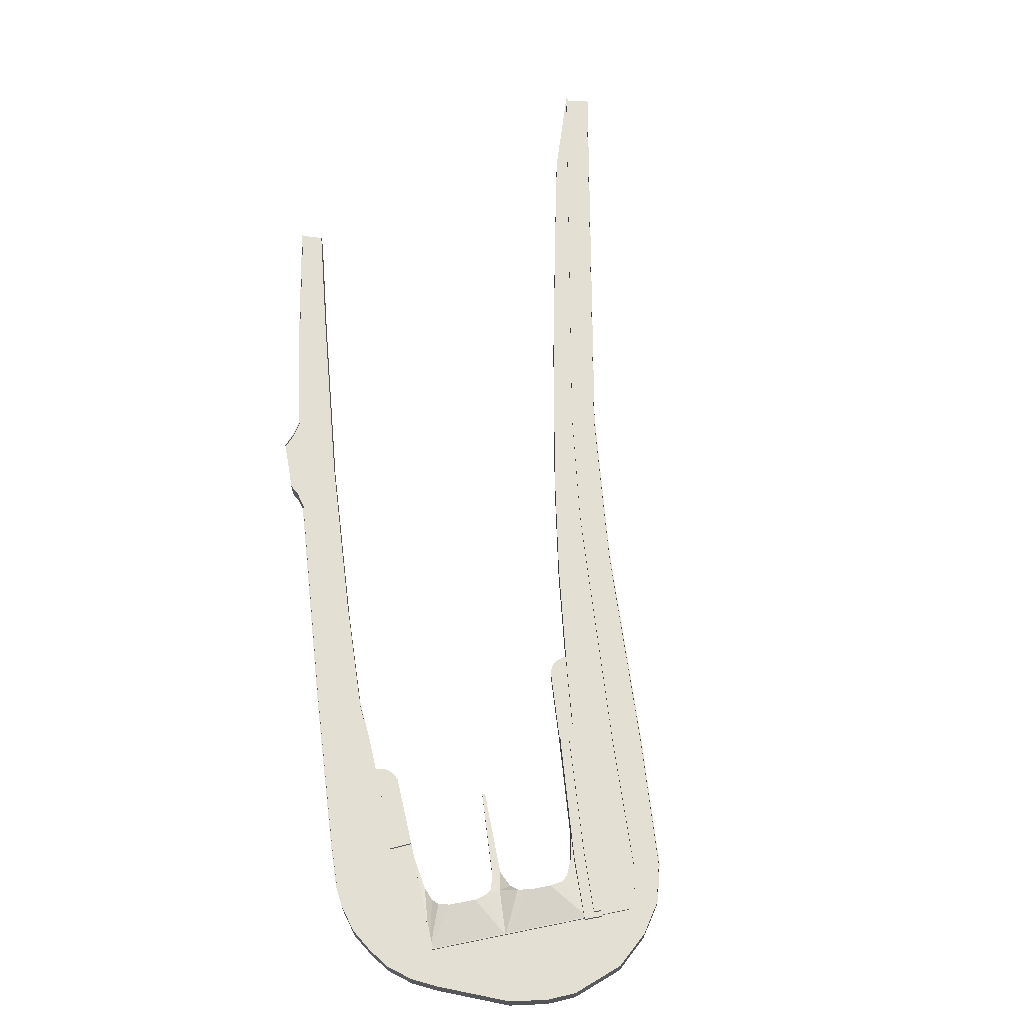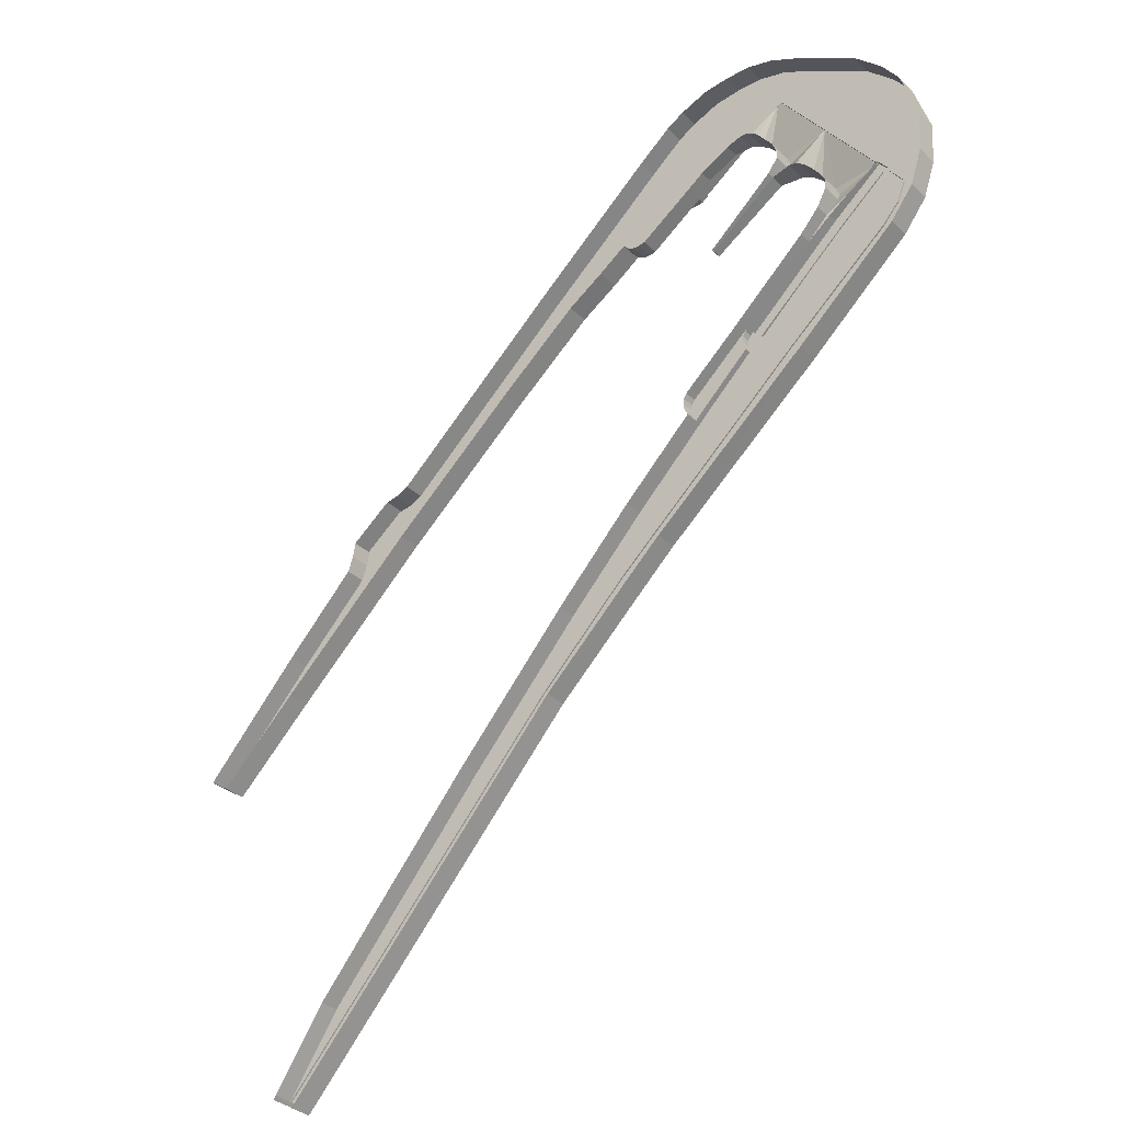
<metadata>
{"format":"obj","ext":"obj","renderer":"f3d","projection":"perspective","resolution":1024,"background":"white","views":[{"elev":66.8,"azim":-138.8,"up":"+Z"},{"elev":-32.7,"azim":-142.5,"up":"+Y"}]}
</metadata>
<code>
v -4979 -4.892e+04 3.525
v -4980 -4.892e+04 3.525
v -4985 -4.892e+04 3.525
v -4979 -4.892e+04 3.524
v -4981 -4.892e+04 3.526
v -4979 -4.893e+04 3.523
v -4980 -4.893e+04 3.523
v -4981 -4.893e+04 3.523
v -4979 -4.892e+04 0.3097
v -4979 -4.892e+04 0.3089
v -4979 -4.893e+04 0.3083
v -4980 -4.893e+04 0.308
v -4980 -4.893e+04 0.3079
v -4980 -4.893e+04 2.633
v -4981 -4.893e+04 2.633
v -4985 -4.892e+04 2.635
v -4981 -4.892e+04 0.311
v -4980 -4.892e+04 0.3105
v -4964 -4.885e+04 2.162
v -4964 -4.885e+04 2.162
v -4964 -4.885e+04 2.162
v -4964 -4.885e+04 2.162
v -4962 -4.885e+04 2.161
v -4943 -4.887e+04 2.153
v -4960 -4.885e+04 2.161
v -4942 -4.886e+04 2.156
v -4953 -4.885e+04 2.161
v -4955 -4.885e+04 2.16
v -4934 -4.886e+04 2.153
v -4936 -4.886e+04 2.152
v -4957 -4.885e+04 2.16
v -4938 -4.887e+04 2.152
v -4941 -4.887e+04 2.153
v -4936 -4.886e+04 -4.511
v -4934 -4.886e+04 -4.51
v -4938 -4.887e+04 -4.511
v -4941 -4.887e+04 -4.51
v -4943 -4.887e+04 -4.51
v -4964 -4.885e+04 -4.501
v -4964 -4.885e+04 -4.501
v -4957 -4.885e+04 4.38
v -4955 -4.885e+04 4.38
v -4960 -4.884e+04 4.384
v -4960 -4.885e+04 4.381
v -4952 -4.885e+04 4.381
v -4962 -4.885e+04 4.381
v -4965 -4.885e+04 4.382
v -4953 -4.885e+04 3.931
v -4952 -4.885e+04 2.931
v -4953 -4.885e+04 3.931
v -4953 -4.885e+04 2.931
v -4964 -4.885e+04 3.932
v -4965 -4.885e+04 3.932
v -4960 -4.884e+04 2.934
v -4965 -4.885e+04 3.932
v -4965 -4.885e+04 2.932
v -4789 -4.915e+04 2.807
v -4893 -4.903e+04 2.86
v -4795 -4.915e+04 2.806
v -5042 -4.891e+04 2.926
v -5041 -4.889e+04 2.93
v -5050 -4.889e+04 2.931
v -5035 -4.89e+04 2.927
v -5004 -4.894e+04 2.908
v -4783 -4.899e+04 2.855
v -4754 -4.902e+04 2.842
v -4747 -4.902e+04 2.842
v -5044 -4.889e+04 2.933
v -5054 -4.888e+04 2.936
v -4783 -4.898e+04 2.86
v -5038 -4.888e+04 2.936
v -5055 -4.887e+04 2.942
v -4900 -4.903e+04 2.859
v -4925 -4.9e+04 2.875
v -4932 -4.9e+04 2.874
v -4946 -4.899e+04 2.881
v -4997 -4.893e+04 2.909
v -4939 -4.898e+04 2.882
v -4955 -4.882e+04 2.942
v -4942 -4.883e+04 2.936
v -4826 -4.893e+04 2.883
v -4811 -4.894e+04 2.877
v -4826 -4.893e+04 2.883
v -4809 -4.895e+04 2.873
v -5049 -4.885e+04 2.948
v -5034 -4.887e+04 2.937
v -4961 -4.881e+04 2.944
v -4898 -4.887e+04 2.915
v -4923 -4.887e+04 2.918
v -4811 -4.895e+04 2.875
v -4833 -4.895e+04 2.878
v -5043 -4.884e+04 2.95
v -4971 -4.881e+04 2.947
v -4880 -4.89e+04 2.9
v -4835 -4.893e+04 2.886
v -5033 -4.883e+04 2.951
v -4998 -4.882e+04 2.947
v -4981 -4.881e+04 2.95
v -4830 -4.893e+04 2.884
v -5009 -4.882e+04 2.952
v -4990 -4.881e+04 2.951
v -5000 -4.881e+04 2.952
v -4910 -4.888e+04 2.913
v -4941 -4.886e+04 2.926
v -5034 -4.887e+04 2.936
v -5038 -4.888e+04 2.935
v -4754 -4.902e+04 3.842
v -4784 -4.899e+04 3.855
v -4784 -4.899e+04 -4.578
v -4754 -4.902e+04 -4.591
v -4833 -4.895e+04 3.878
v -4833 -4.895e+04 -4.555
v -4880 -4.89e+04 3.9
v -4880 -4.89e+04 -4.533
v -4910 -4.888e+04 3.913
v -4910 -4.888e+04 -4.52
v -4923 -4.887e+04 3.918
v -4923 -4.887e+04 -4.515
v -4942 -4.886e+04 3.926
v -4968 -4.885e+04 -4.499
v -4968 -4.885e+04 0.4015
v -4998 -4.882e+04 2.556
v -4998 -4.883e+04 2.666
v -4998 -4.882e+04 3.947
v -4964 -4.885e+04 3.932
v -4989 -4.883e+04 1.803
v -4994 -4.883e+04 2.524
v -4996 -4.883e+04 2.865
v -4997 -4.883e+04 2.831
v -4788 -4.915e+04 2.532
v -4788 -4.915e+04 3.807
v -4789 -4.915e+04 2.532
v -4789 -4.915e+04 -4.626
v -4796 -4.915e+04 -4.627
v -4796 -4.915e+04 3.806
v -4789 -4.915e+04 3.807
v -4795 -4.915e+04 3.806
v -4900 -4.903e+04 -4.574
v -4900 -4.903e+04 3.859
v -4932 -4.9e+04 3.874
v -4932 -4.9e+04 -4.559
v -4946 -4.899e+04 3.881
v -4946 -4.899e+04 -4.552
v -5004 -4.894e+04 3.908
v -5004 -4.894e+04 -4.525
v -5042 -4.891e+04 3.926
v -5042 -4.891e+04 -4.507
v -5050 -4.889e+04 -4.502
v -5050 -4.889e+04 3.931
v -5055 -4.888e+04 -4.496
v -5055 -4.888e+04 3.936
v -5056 -4.887e+04 -4.491
v -5056 -4.887e+04 3.942
v -5050 -4.885e+04 -4.485
v -5050 -4.885e+04 3.948
v -5043 -4.884e+04 -4.483
v -5043 -4.884e+04 3.95
v -5033 -4.883e+04 -4.482
v -5033 -4.883e+04 3.951
v -5009 -4.882e+04 -4.481
v -5009 -4.882e+04 3.952
v -5000 -4.881e+04 3.952
v -5000 -4.881e+04 -4.481
v -4990 -4.881e+04 3.951
v -4990 -4.881e+04 -4.482
v -4981 -4.881e+04 3.95
v -4981 -4.881e+04 -4.483
v -4971 -4.881e+04 3.948
v -4971 -4.881e+04 -4.485
v -4961 -4.881e+04 3.944
v -4961 -4.881e+04 -4.488
v -4954 -4.882e+04 3.942
v -4954 -4.882e+04 -4.491
v -4942 -4.883e+04 3.936
v -4942 -4.883e+04 -4.497
v -4898 -4.887e+04 3.915
v -4898 -4.887e+04 -4.518
v -4835 -4.893e+04 3.886
v -4835 -4.893e+04 -4.547
v -4830 -4.893e+04 3.884
v -4830 -4.893e+04 -4.549
v -4826 -4.893e+04 3.883
v -4826 -4.893e+04 -4.55
v -4811 -4.894e+04 3.877
v -4811 -4.894e+04 3.877
v -4811 -4.894e+04 -4.556
v -4810 -4.895e+04 3.875
v -4810 -4.895e+04 -4.558
v -4808 -4.895e+04 3.873
v -4808 -4.895e+04 -4.56
v -4783 -4.898e+04 3.86
v -4783 -4.898e+04 -4.573
v -4747 -4.902e+04 3.842
v -4747 -4.902e+04 -4.591
v -4747 -4.902e+04 3.842
v -4754 -4.902e+04 3.842
v -5015 -4.885e+04 2.547
v -5015 -4.885e+04 2.54
v -5015 -4.885e+04 2.53
v -5015 -4.885e+04 2.49
v -5015 -4.885e+04 2.49
v -5015 -4.885e+04 2.557
v -5034 -4.887e+04 3.936
v -5034 -4.887e+04 2.593
v -5015 -4.885e+04 2.555
v -5044 -4.889e+04 3.933
v -5038 -4.888e+04 2.66
v -5038 -4.888e+04 3.935
v -5044 -4.889e+04 2.658
v -5041 -4.889e+04 3.93
v -5041 -4.889e+04 2.655
v -5035 -4.89e+04 3.927
v -5035 -4.89e+04 2.652
v -4997 -4.893e+04 3.909
v -4997 -4.893e+04 2.634
v -4939 -4.898e+04 3.882
v -4939 -4.898e+04 2.607
v -4925 -4.9e+04 3.875
v -4925 -4.9e+04 2.6
v -4893 -4.903e+04 3.86
v -4893 -4.903e+04 2.585
v -4783 -4.899e+04 3.855
v -4833 -4.895e+04 3.878
v -4880 -4.89e+04 3.9
v -4910 -4.888e+04 3.913
v -4923 -4.887e+04 3.918
v -4941 -4.886e+04 3.926
v -4998 -4.882e+04 3.947
v -5044 -4.889e+04 3.933
v -5038 -4.888e+04 3.935
v -5034 -4.887e+04 3.936
v -5041 -4.889e+04 3.93
v -5035 -4.89e+04 3.927
v -4997 -4.893e+04 3.909
v -4939 -4.898e+04 3.882
v -4925 -4.9e+04 3.875
v -4893 -4.903e+04 3.86
v -4900 -4.903e+04 3.859
v -4932 -4.9e+04 3.874
v -4946 -4.899e+04 3.881
v -5004 -4.894e+04 3.908
v -5042 -4.891e+04 3.926
v -5050 -4.889e+04 3.931
v -5054 -4.888e+04 3.936
v -5055 -4.887e+04 3.942
v -5049 -4.885e+04 3.948
v -5043 -4.884e+04 3.95
v -5033 -4.883e+04 3.951
v -5009 -4.882e+04 3.952
v -5000 -4.881e+04 3.952
v -4990 -4.881e+04 3.951
v -4981 -4.881e+04 3.95
v -4971 -4.881e+04 3.947
v -4961 -4.881e+04 3.944
v -4955 -4.882e+04 3.942
v -4942 -4.883e+04 3.936
v -4898 -4.887e+04 3.915
v -4835 -4.893e+04 3.886
v -4830 -4.893e+04 3.884
v -4826 -4.893e+04 3.883
v -4811 -4.895e+04 3.875
v -4809 -4.895e+04 3.873
v -4783 -4.898e+04 3.86
v -5019 -4.889e+04 2.652
v -5037 -4.888e+04 2.66
v -4789 -4.915e+04 2.532
v -4788 -4.915e+04 2.531
v -4787 -4.915e+04 2.532
v -5008 -4.89e+04 2.646
v -5037 -4.888e+04 2.66
v -4807 -4.912e+04 2.543
v -4828 -4.909e+04 2.555
v -4788 -4.915e+04 2.532
v -4964 -4.894e+04 2.625
v -4865 -4.905e+04 2.574
v -4905 -4.9e+04 2.595
v -4933 -4.897e+04 2.61
v -4986 -4.892e+04 2.635
v -4964 -4.894e+04 0.2999
v -4959 -4.895e+04 0.2974
v -4959 -4.895e+04 -4.536
v -4933 -4.897e+04 -4.548
v -4905 -4.9e+04 -4.563
v -4865 -4.905e+04 -4.584
v -4828 -4.909e+04 -4.603
v -4807 -4.912e+04 -4.615
v -4788 -4.915e+04 -4.626
v -4787 -4.915e+04 -4.626
v -4788 -4.915e+04 -4.626
v -4789 -4.915e+04 -4.626
v -5000 -4.885e+04 4.211
v -5002 -4.886e+04 1.398
v -5000 -4.886e+04 2.778
v -4985 -4.884e+04 2.604
v -4980 -4.884e+04 0.9654
v -4988 -4.884e+04 4.352
v -4998 -4.885e+04 5.131
v -4992 -4.884e+04 5.158
v -5002 -4.886e+04 1.405
v -4972 -4.888e+04 -1.036
v -4971 -4.888e+04 -1.038
v -5030 -4.887e+04 2.734
v -5018 -4.888e+04 4.495
v -5031 -4.887e+04 2.935
v -5018 -4.888e+04 3.238
v -5016 -4.887e+04 5.621
v -5032 -4.887e+04 2.938
v -5008 -4.886e+04 4.789
v -5011 -4.887e+04 5.542
v -5015 -4.889e+04 1.011
v -5016 -4.889e+04 1.049
v -5007 -4.889e+04 0.3449
v -5023 -4.888e+04 1.631
v -5004 -4.886e+04 3.807
v -4996 -4.886e+04 0.9987
v -4997 -4.886e+04 0.9744
v -4980 -4.884e+04 -4.495
v -4985 -4.884e+04 -4.493
v -4988 -4.884e+04 -4.493
v -4992 -4.884e+04 -4.493
v -4998 -4.885e+04 -4.495
v -5000 -4.885e+04 -4.496
v -5000 -4.886e+04 -4.497
v -4996 -4.886e+04 -4.5
v -4971 -4.888e+04 -4.511
v -4972 -4.888e+04 -4.512
v -4997 -4.886e+04 -4.5
v -5004 -4.886e+04 -4.498
v -5008 -4.886e+04 -4.498
v -5011 -4.887e+04 -4.498
v -5016 -4.887e+04 -4.5
v -5018 -4.888e+04 -4.501
v -5018 -4.888e+04 -4.502
v -5015 -4.889e+04 -4.505
v -5007 -4.889e+04 -4.509
v -4981 -4.892e+04 0.311
v -4960 -4.894e+04 0.3011
v -4958 -4.895e+04 0.2977
v -4959 -4.894e+04 0.3003
v -4958 -4.894e+04 0.2982
v -4958 -4.894e+04 0.2995
v -4957 -4.894e+04 0.2988
v -4957 -4.894e+04 -4.534
v -4958 -4.894e+04 -4.533
v -4958 -4.894e+04 -4.535
v -4958 -4.895e+04 -4.535
v -4981 -4.892e+04 -4.522
v -4960 -4.894e+04 -4.532
v -4959 -4.894e+04 -4.533
v -5035 -4.888e+04 6.465
v -5037 -4.888e+04 6.465
v -5019 -4.889e+04 6.457
v -5017 -4.889e+04 6.457
v -5008 -4.89e+04 6.451
v -4984 -4.892e+04 6.441
v -4986 -4.892e+04 6.44
v -5037 -4.888e+04 4.745
v -5035 -4.888e+04 4.745
v -5017 -4.889e+04 4.737
v -4984 -4.892e+04 4.721
v -5034 -4.887e+04 4.747
v -5038 -4.888e+04 4.746
v -5016 -4.889e+04 4.738
v -4981 -4.892e+04 4.721
v -4981 -4.892e+04 -4.522
f 290 288 289
f 110 109 194
f 287 288 290
f 109 192 194
f 286 287 133
f 190 192 109
f 35 175 177
f 175 120 173
f 333 147 148
f 335 145 147
f 286 133 134
f 287 290 133
f 286 134 285
f 112 186 188
f 112 188 190
f 112 183 186
f 120 171 173
f 150 333 148
f 179 114 177
f 317 169 171
f 152 332 150
f 145 281 143
f 141 143 282
f 138 141 283
f 134 138 285
f 138 284 285
f 112 181 183
f 112 179 181
f 167 169 318
f 152 154 331
f 112 190 109
f 165 167 318
f 154 156 330
f 138 283 284
f 165 319 163
f 330 156 158
f 112 114 179
f 319 160 163
f 160 321 158
f 283 141 282
f 343 349 344
f 177 114 116
f 345 349 343
f 346 348 345
f 345 348 349
f 143 281 282
f 281 348 346
f 118 177 116
f 325 326 327
f 37 38 35
f 34 36 37
f 145 347 348
f 365 347 335
f 38 39 40
f 325 327 324
f 34 37 35
f 177 118 35
f 334 335 147
f 120 317 171
f 40 120 175
f 334 147 333
f 154 330 331
f 332 333 150
f 332 152 331
f 324 327 328
f 158 321 322
f 160 320 321
f 158 329 330
f 323 328 329
f 324 328 323
f 322 323 329
f 318 169 317
f 319 320 160
f 319 165 318
f 38 175 35
f 335 347 145
f 145 348 281
f 38 40 175
f 329 158 322
f 1 2 3
f 4 1 3
f 2 5 3
f 6 4 3
f 7 6 3
f 7 3 8
f 9 1 4
f 10 9 4
f 10 4 6
f 11 10 6
f 11 6 7
f 12 11 7
f 13 12 14
f 12 7 14
f 14 8 15
f 14 7 8
f 16 8 3
f 16 15 8
f 17 5 2
f 18 17 2
f 18 2 1
f 9 18 1
f 19 20 21
f 22 21 23
f 24 25 23
f 26 27 28
f 29 26 30
f 20 24 23
f 24 28 31
f 31 25 24
f 30 26 32
f 24 33 26
f 26 33 32
f 21 20 23
f 24 26 28
f 30 34 35
f 29 30 35
f 32 36 34
f 30 32 34
f 32 37 36
f 32 33 37
f 33 38 37
f 33 24 38
f 24 20 39
f 38 24 39
f 19 39 20
f 19 40 39
f 41 42 43
f 44 41 43
f 42 45 43
f 46 44 43
f 46 43 47
f 42 28 48
f 28 27 48
f 45 42 48
f 49 45 50
f 51 49 50
f 50 45 48
f 28 42 41
f 31 28 41
f 25 41 44
f 25 31 41
f 23 44 46
f 23 25 44
f 22 23 52
f 23 46 52
f 52 47 53
f 52 46 47
f 54 55 43
f 43 55 47
f 54 56 55
f 47 55 53
f 45 49 54
f 43 45 54
f 57 58 59
f 60 61 62
f 63 60 64
f 65 66 67
f 62 68 69
f 70 65 67
f 69 71 72
f 73 59 58
f 73 74 75
f 76 77 64
f 75 78 76
f 79 54 80
f 81 82 83
f 70 84 65
f 85 72 86
f 87 54 79
f 88 80 89
f 90 82 91
f 84 90 91
f 84 91 65
f 92 85 86
f 93 54 87
f 94 95 88
f 74 73 58
f 96 92 86
f 97 93 98
f 91 99 95
f 91 95 94
f 100 96 97
f 97 98 101
f 91 81 99
f 78 75 74
f 102 100 97
f 101 102 97
f 94 88 103
f 78 77 76
f 88 89 103
f 89 80 104
f 49 51 104
f 97 56 54
f 96 105 97
f 64 77 63
f 80 54 49
f 61 60 63
f 68 106 71
f 61 68 62
f 105 96 86
f 72 71 86
f 68 71 69
f 91 82 81
f 97 54 93
f 80 49 104
f 107 108 109
f 110 107 109
f 108 111 112
f 109 108 112
f 111 113 114
f 112 111 114
f 113 115 116
f 114 113 116
f 115 117 118
f 116 115 118
f 35 118 29
f 26 29 119
f 119 29 117
f 29 118 117
f 120 40 121
f 122 123 124
f 19 21 125
f 121 40 19
f 126 121 125
f 124 127 126
f 124 126 125
f 124 128 127
f 129 128 124
f 123 129 124
f 121 19 125
f 57 130 131
f 57 132 130
f 59 133 132
f 59 134 133
f 135 134 59
f 57 131 136
f 135 59 137
f 59 132 57
f 138 135 139
f 138 134 135
f 139 140 141
f 138 139 141
f 140 142 143
f 141 140 143
f 142 144 145
f 143 142 145
f 144 146 147
f 145 144 147
f 148 146 149
f 148 147 146
f 150 149 151
f 150 148 149
f 152 151 153
f 152 150 151
f 154 153 155
f 154 152 153
f 156 155 157
f 156 154 155
f 158 156 157
f 159 158 157
f 160 158 159
f 161 160 159
f 162 160 161
f 162 163 160
f 164 163 162
f 164 165 163
f 166 165 164
f 166 167 165
f 168 167 166
f 168 169 167
f 170 169 168
f 170 171 169
f 172 171 170
f 172 173 171
f 174 173 172
f 174 175 173
f 176 175 174
f 176 177 175
f 178 177 176
f 178 179 177
f 180 179 178
f 180 181 179
f 182 83 180
f 180 83 181
f 83 183 181
f 184 185 82
f 83 82 183
f 183 82 186
f 82 185 186
f 187 188 186
f 185 187 186
f 189 190 188
f 187 189 188
f 191 192 190
f 189 191 190
f 193 194 192
f 191 193 192
f 110 194 66
f 67 194 193
f 107 110 66
f 67 193 195
f 107 66 196
f 66 194 67
f 119 48 27
f 26 119 27
f 125 22 52
f 125 21 22
f 122 124 197
f 198 199 197
f 200 201 199
f 202 203 204
f 202 124 203
f 205 124 202
f 198 197 205
f 200 199 198
f 197 124 205
f 206 207 208
f 206 209 207
f 210 209 206
f 210 211 209
f 212 213 211
f 210 212 211
f 214 213 212
f 214 215 213
f 216 215 214
f 216 217 215
f 218 217 216
f 218 219 217
f 220 221 219
f 218 220 219
f 131 130 221
f 220 131 221
f 196 66 65
f 222 196 65
f 222 65 91
f 223 222 91
f 223 91 94
f 224 223 94
f 224 94 103
f 225 224 103
f 225 103 89
f 226 225 89
f 226 89 104
f 227 226 104
f 227 104 51
f 50 227 51
f 55 97 228
f 55 56 97
f 229 106 68
f 229 230 106
f 231 97 105
f 231 228 97
f 232 68 61
f 232 229 68
f 233 232 61
f 63 233 61
f 234 63 77
f 234 233 63
f 235 77 78
f 235 234 77
f 236 78 74
f 236 235 78
f 237 74 58
f 237 236 74
f 136 58 57
f 136 237 58
f 137 59 73
f 238 137 73
f 238 73 75
f 239 238 75
f 239 75 76
f 240 239 76
f 240 76 64
f 241 240 64
f 241 64 60
f 242 241 60
f 242 60 62
f 243 242 62
f 243 62 69
f 244 243 69
f 244 69 72
f 245 244 72
f 245 72 85
f 246 245 85
f 246 85 92
f 247 246 92
f 247 92 96
f 248 247 96
f 248 96 100
f 249 248 100
f 250 100 102
f 250 249 100
f 251 102 101
f 251 250 102
f 252 101 98
f 252 251 101
f 253 98 93
f 253 252 98
f 254 93 87
f 254 253 93
f 255 87 79
f 255 254 87
f 256 79 80
f 256 255 79
f 257 80 88
f 257 256 80
f 258 88 95
f 258 257 88
f 259 95 99
f 259 258 95
f 260 99 81
f 260 259 99
f 260 81 83
f 182 260 83
f 261 82 90
f 261 184 82
f 262 90 84
f 262 261 90
f 263 84 70
f 263 262 84
f 195 70 67
f 195 263 70
f 237 220 218
f 220 237 131
f 208 230 206
f 236 218 216
f 131 237 136
f 206 230 229
f 216 214 234
f 232 206 229
f 234 214 212
f 234 212 233
f 233 210 232
f 233 212 210
f 235 216 234
f 210 206 232
f 236 216 235
f 237 218 236
f 48 119 50
f 50 119 227
f 224 225 115
f 108 107 222
f 222 107 196
f 227 119 226
f 225 226 115
f 224 111 223
f 223 111 222
f 111 108 222
f 113 111 224
f 226 119 117
f 115 113 224
f 115 226 117
f 231 203 124
f 124 125 53
f 125 52 53
f 231 124 228
f 228 124 55
f 124 53 55
f 172 255 174
f 172 170 254
f 174 256 176
f 253 170 168
f 178 176 257
f 180 260 182
f 135 137 139
f 166 253 168
f 178 259 180
f 137 238 139
f 164 251 166
f 180 259 260
f 144 242 146
f 149 146 243
f 164 162 251
f 258 259 178
f 149 243 151
f 162 161 250
f 139 238 239
f 140 239 142
f 142 241 144
f 139 239 140
f 151 245 153
f 159 248 161
f 239 240 142
f 245 155 153
f 159 157 248
f 258 178 257
f 246 157 155
f 142 240 241
f 176 256 257
f 144 241 242
f 174 255 256
f 248 249 161
f 255 172 254
f 248 157 247
f 254 170 253
f 252 253 166
f 250 161 249
f 247 157 246
f 243 244 151
f 243 146 242
f 251 252 166
f 251 162 250
f 245 246 155
f 151 244 245
f 195 193 191
f 195 191 263
f 263 189 262
f 262 189 261
f 185 184 261
f 263 191 189
f 187 185 261
f 189 187 261
f 264 211 213
f 265 209 211
f 266 267 268
f 265 207 209
f 132 266 130
f 215 269 213
f 270 207 265
f 130 271 272
f 130 273 271
f 266 268 273
f 215 217 274
f 221 272 275
f 264 265 211
f 221 275 276
f 130 272 221
f 219 221 276
f 217 219 277
f 269 264 213
f 15 274 14
f 219 276 277
f 277 274 217
f 278 15 16
f 215 278 269
f 130 266 273
f 215 274 15
f 215 15 278
f 279 274 280
f 281 280 282
f 282 280 277
f 280 274 277
f 276 283 282
f 277 276 282
f 275 284 283
f 276 275 283
f 284 272 285
f 284 275 272
f 271 286 285
f 272 271 285
f 286 273 287
f 286 271 273
f 268 288 287
f 273 268 287
f 267 289 288
f 268 267 288
f 267 290 289
f 267 266 290
f 133 290 266
f 132 133 266
f 13 14 274
f 279 13 274
f 291 292 293
f 126 294 295
f 126 127 294
f 121 126 295
f 127 296 294
f 127 128 296
f 197 297 123
f 122 197 123
f 129 297 298
f 129 123 297
f 128 298 296
f 128 129 298
f 197 291 297
f 197 199 291
f 201 292 291
f 199 201 291
f 200 299 292
f 201 200 292
f 292 300 301
f 299 300 292
f 302 303 304
f 302 305 303
f 304 306 307
f 304 303 306
f 198 308 299
f 200 198 299
f 205 309 308
f 198 205 308
f 202 306 309
f 205 202 309
f 310 311 312
f 310 313 311
f 313 310 305
f 302 313 305
f 306 204 307
f 306 202 204
f 299 308 314
f 292 315 293
f 301 315 292
f 299 316 300
f 314 316 299
f 121 295 317
f 120 121 317
f 295 318 317
f 295 294 318
f 294 319 318
f 294 296 319
f 296 320 319
f 296 298 320
f 297 321 320
f 298 297 320
f 291 322 321
f 297 291 321
f 293 323 322
f 291 293 322
f 315 324 323
f 293 315 323
f 301 325 324
f 315 301 324
f 301 326 325
f 301 300 326
f 300 327 326
f 300 316 327
f 316 328 327
f 316 314 328
f 314 329 328
f 314 308 329
f 308 330 329
f 308 309 330
f 309 331 330
f 309 306 331
f 331 303 332
f 331 306 303
f 305 333 332
f 303 305 332
f 310 334 333
f 305 310 333
f 312 335 334
f 310 312 334
f 336 17 18
f 12 13 337
f 336 18 337
f 279 280 338
f 13 279 337
f 18 9 337
f 9 10 337
f 10 11 337
f 11 12 337
f 279 339 337
f 340 279 338
f 279 341 339
f 340 342 279
f 342 341 279
f 342 343 344
f 341 342 344
f 340 345 343
f 342 340 343
f 338 346 345
f 340 338 345
f 346 338 280
f 281 346 280
f 347 336 337
f 348 347 337
f 339 349 348
f 337 339 348
f 341 344 349
f 339 341 349
f 350 351 352
f 350 352 353
f 353 354 355
f 354 356 355
f 352 354 353
f 265 352 351
f 265 264 352
f 270 265 357
f 265 351 357
f 357 350 358
f 357 351 350
f 358 350 353
f 359 358 353
f 355 359 353
f 355 360 359
f 269 356 354
f 269 278 356
f 264 354 352
f 264 269 354
f 361 362 358
f 362 357 358
f 363 361 358
f 359 364 363
f 360 364 359
f 359 363 358
f 365 335 312
f 365 312 364
f 312 363 364
f 312 311 363
f 364 336 365
f 365 336 347
f 360 355 356
f 5 364 360
f 16 3 278
f 278 3 356
f 336 5 17
f 5 360 3
f 364 5 336
f 3 360 356
f 207 270 208
f 270 357 208
f 106 230 71
f 71 230 362
f 208 357 362
f 230 208 362
f 86 71 362
f 361 86 362
f 105 86 231
f 86 361 231
f 204 203 307
f 313 302 363
f 313 363 311
f 302 361 363
f 231 361 203
f 304 361 302
f 307 203 304
f 203 361 304

</code>
